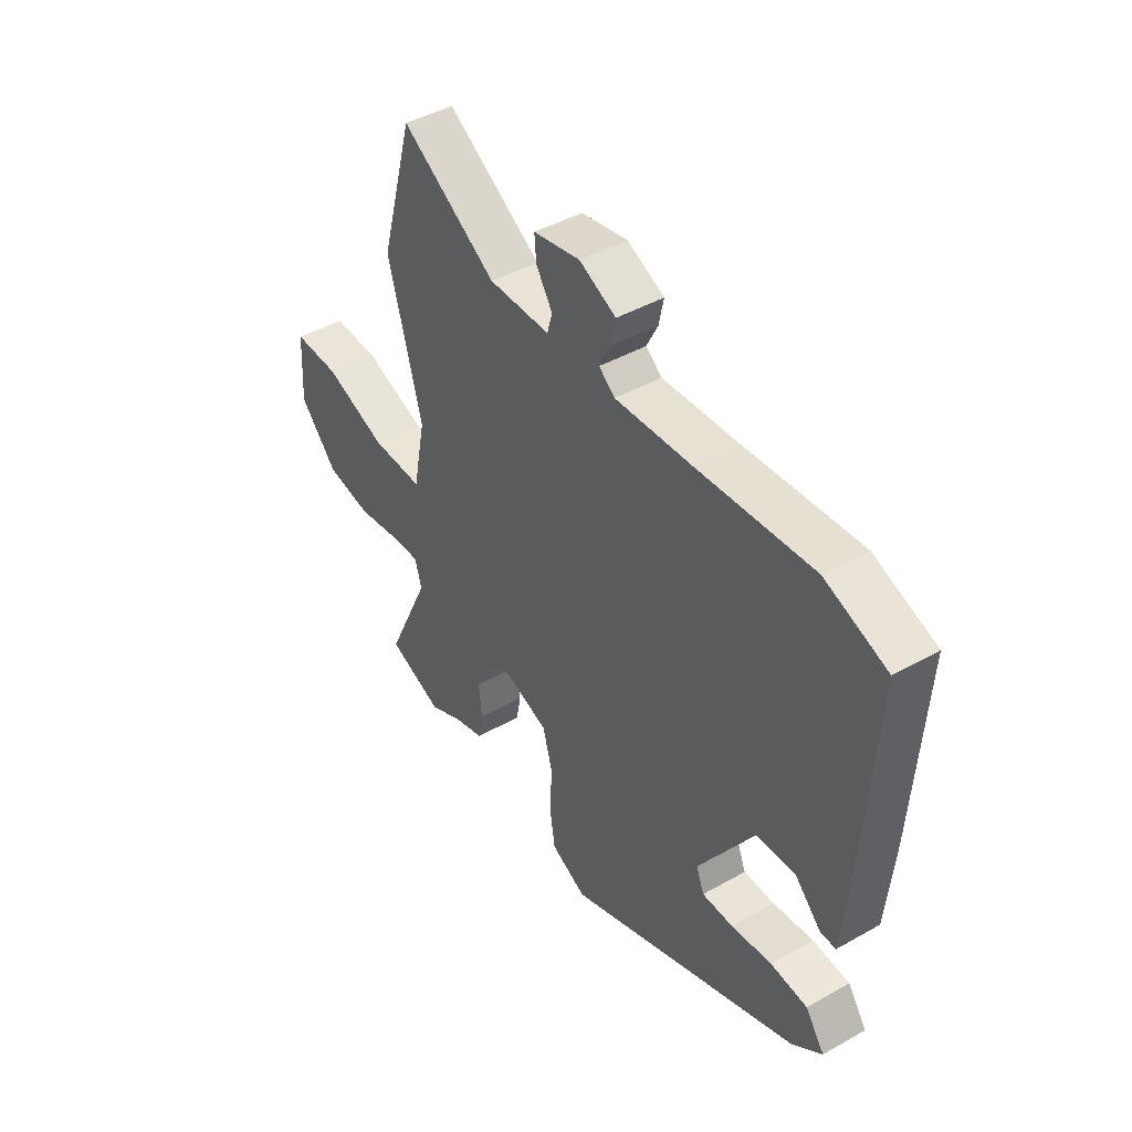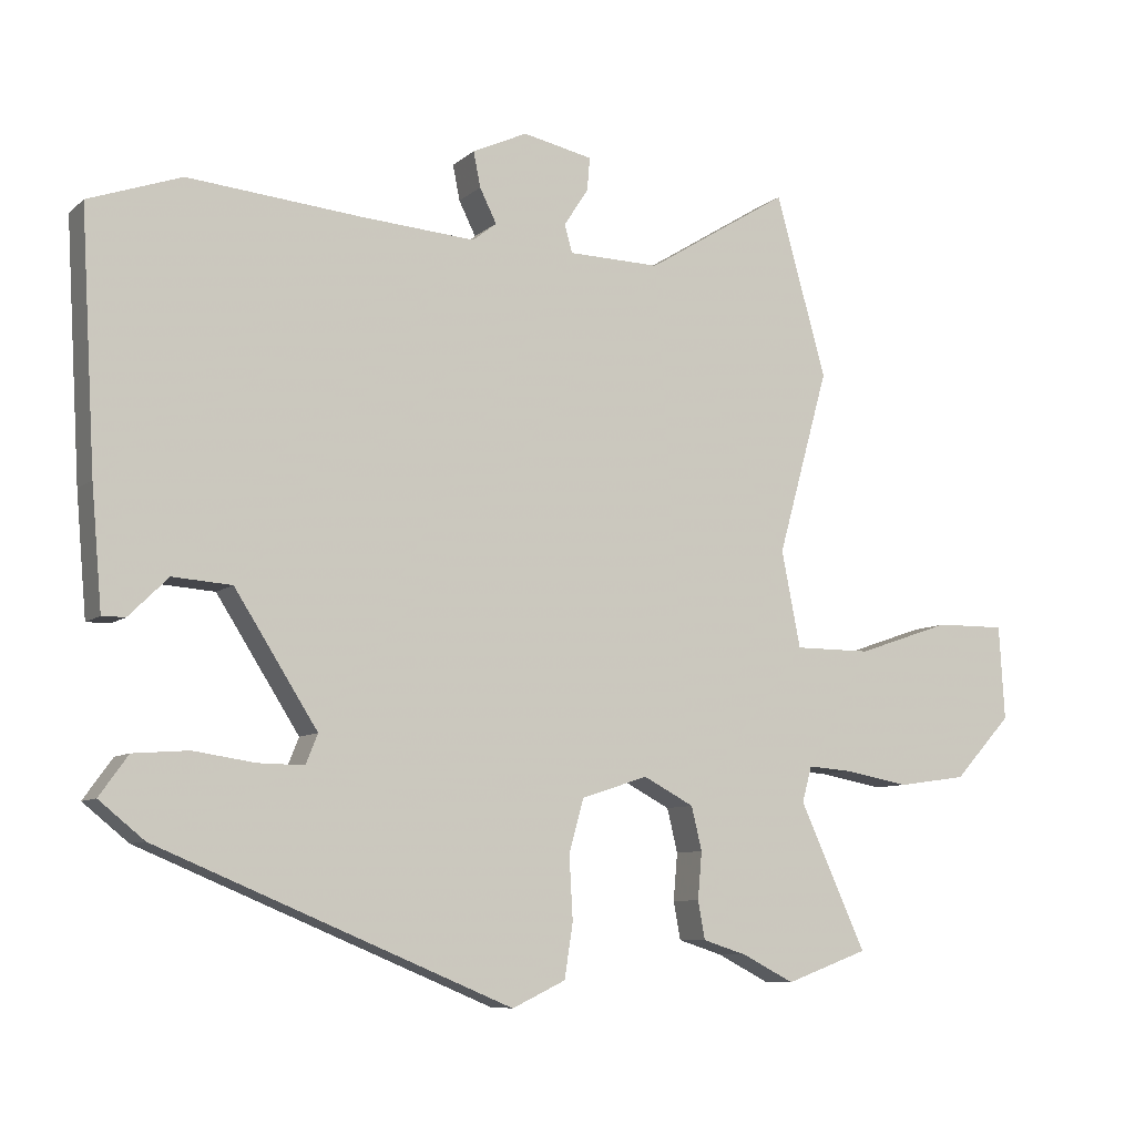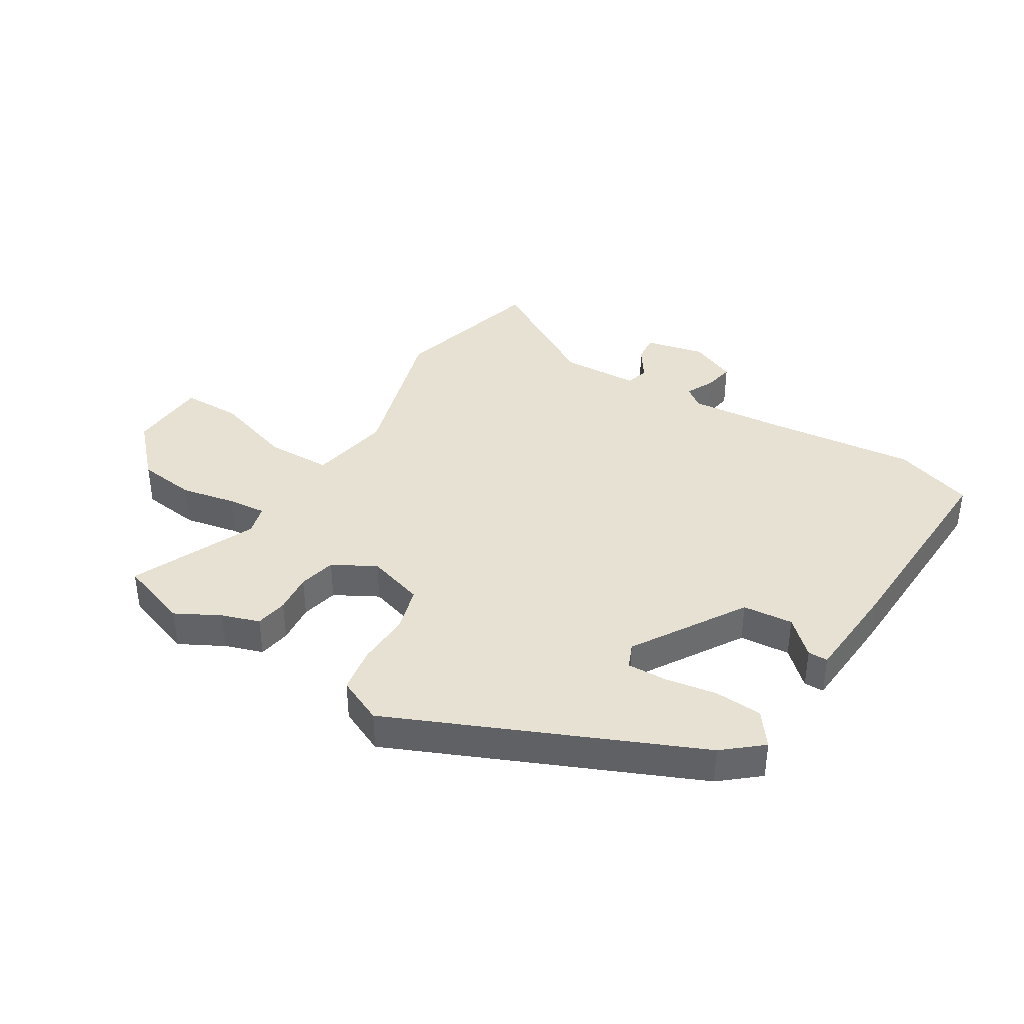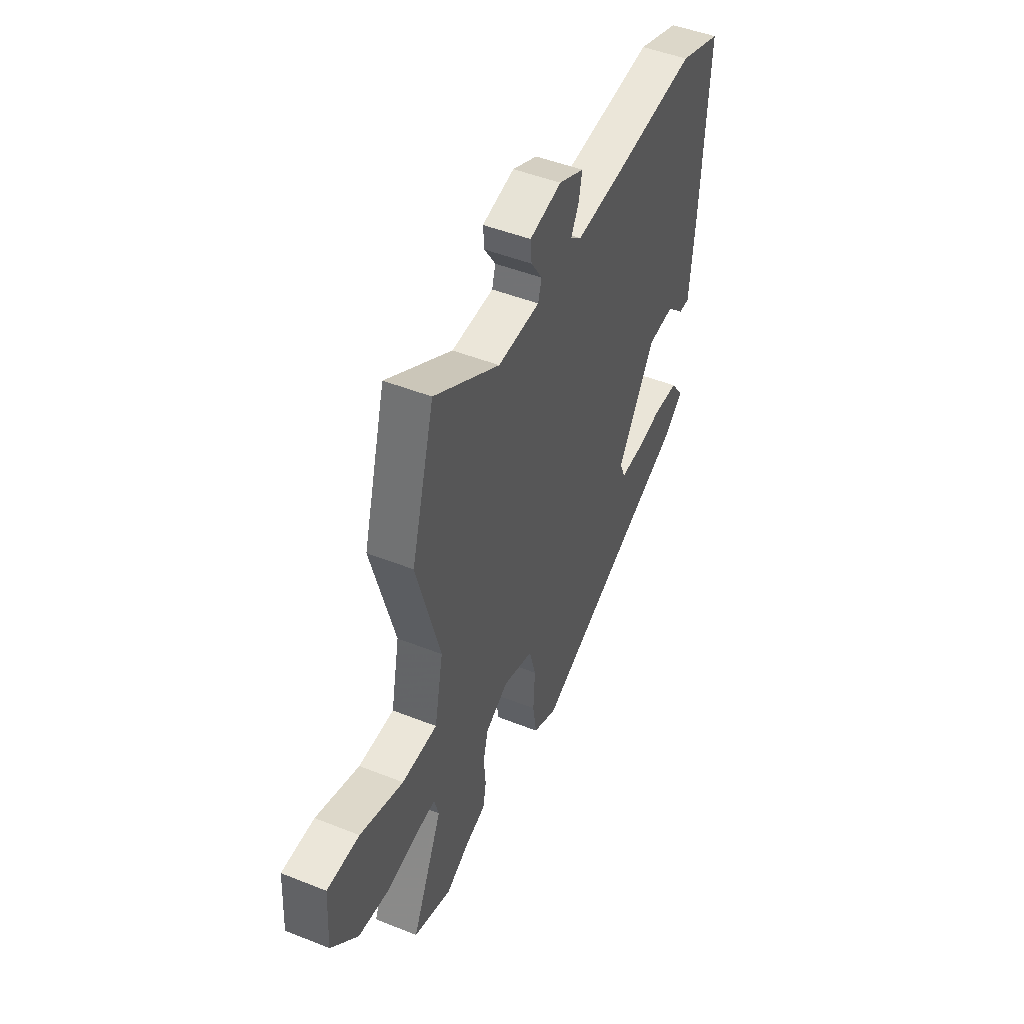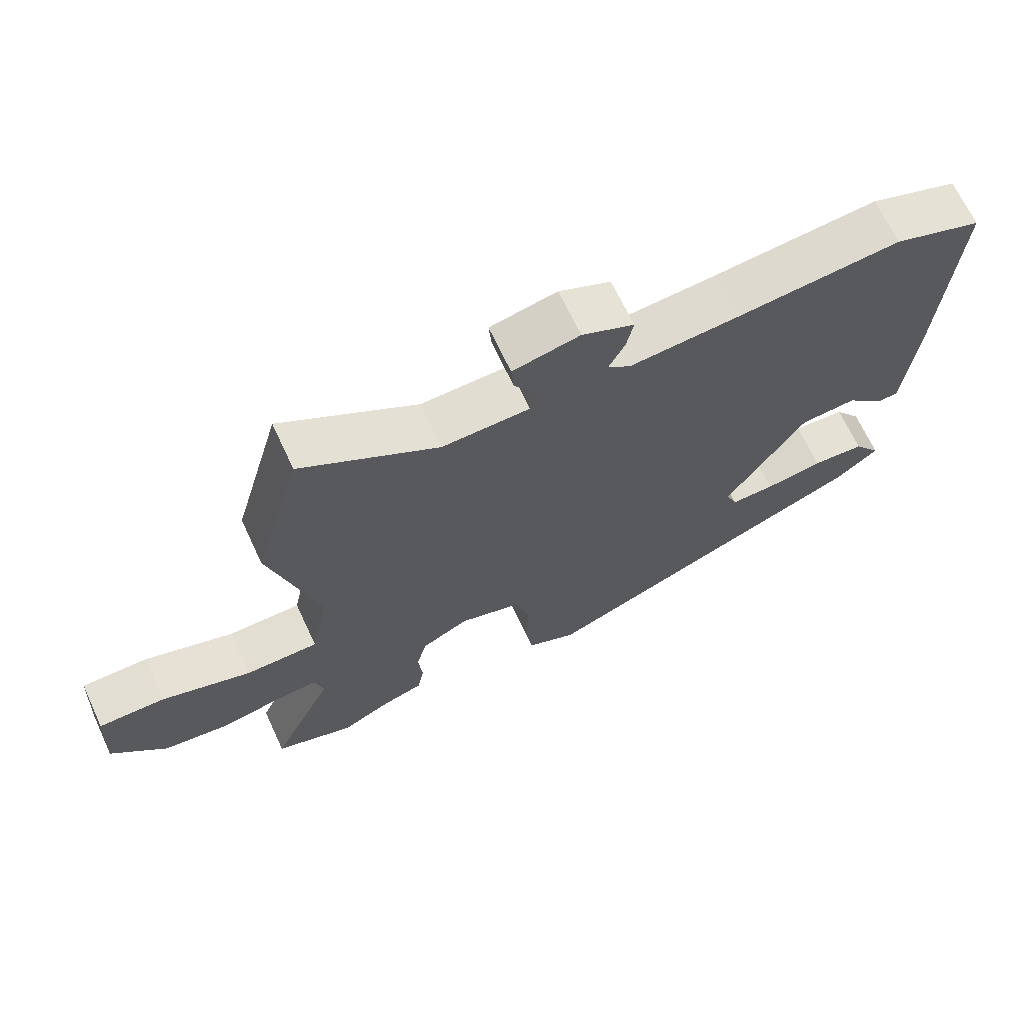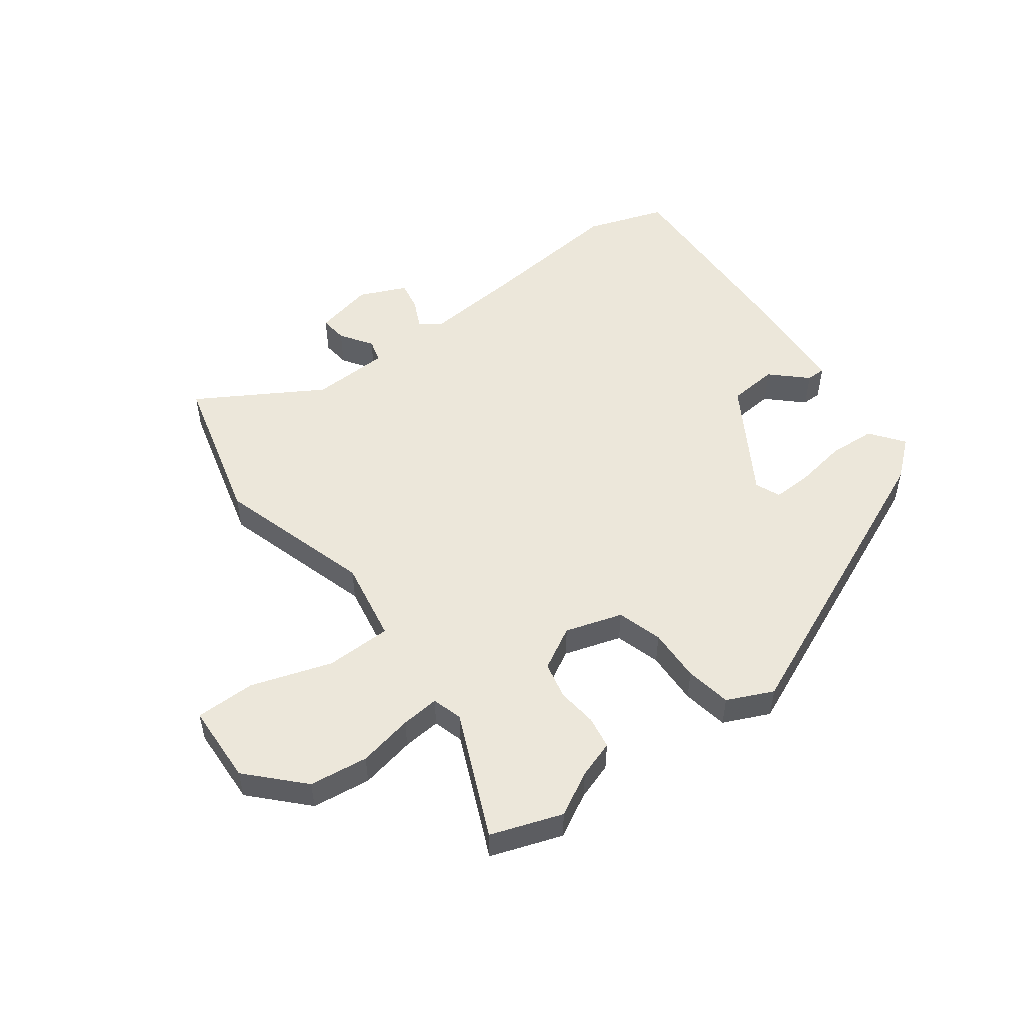
<metadata>
{"format":"obj","ext":"obj","renderer":"f3d","projection":"perspective","resolution":1024,"background":"white","views":[{"elev":44.3,"azim":-123.4,"up":"+Z"},{"elev":-8.2,"azim":-26.3,"up":"+Z"},{"elev":38.6,"azim":-149.3,"up":"+Y"},{"elev":47.8,"azim":114.1,"up":"+Z"},{"elev":67.8,"azim":155.0,"up":"+Z"},{"elev":51.3,"azim":142.5,"up":"+Y"}]}
</metadata>
<code>
v 0.468 0.07 0.615
v 0.54 0.07 0.358
v 0.467 0.07 0.096
v 0.494 0.07 -0.041
v 0.604 0.07 -0.041
v 0.738 0.07 0.005
v 0.838 0.07 0.006
v 0.846 0.07 -0.128
v 0.764 0.07 -0.217
v 0.666 0.07 -0.231
v 0.574 0.07 -0.214
v 0.51 0.07 -0.209
v 0.496 0.07 -0.26
v 0.591 0.07 -0.467
v 0.473 0.07 -0.51
v 0.399 0.07 -0.472
v 0.336 0.07 -0.452
v 0.326 0.07 -0.398
v 0.332 0.07 -0.331
v 0.317 0.07 -0.269
v 0.245 0.07 -0.231
v 0.15 0.07 -0.262
v 0.129 0.07 -0.338
v 0.134 0.07 -0.428
v 0.122 0.07 -0.505
v 0.046 0.07 -0.541
v -0.458 0.07 -0.331
v -0.522 0.07 -0.279
v -0.481 0.07 -0.222
v -0.402 0.07 -0.216
v -0.315 0.07 -0.229
v -0.249 0.07 -0.23
v -0.232 0.07 -0.188
v -0.35 0.07 -0.003
v -0.434 0.07 0.003
v -0.49 0.07 -0.052
v -0.523 0.07 -0.052
v -0.538 0.07 0.119
v -0.559 0.07 0.479
v -0.427 0.07 0.526
v -0.183 0.07 0.504
v -0.017 0.07 0.492
v 0.017 0.07 0.519
v -0.007 0.07 0.567
v -0.017 0.07 0.617
v 0.061 0.07 0.653
v 0.161 0.07 0.632
v 0.157 0.07 0.585
v 0.122 0.07 0.531
v 0.133 0.07 0.492
v 0.264 0.07 0.489
v 0.468 0 0.615
v 0.54 0 0.358
v 0.467 0 0.096
v 0.494 0 -0.041
v 0.604 0 -0.041
v 0.738 0 0.005
v 0.838 0 0.006
v 0.846 0 -0.128
v 0.764 0 -0.217
v 0.666 0 -0.231
v 0.574 0 -0.214
v 0.51 0 -0.209
v 0.496 0 -0.26
v 0.591 0 -0.467
v 0.473 0 -0.51
v 0.399 0 -0.472
v 0.336 0 -0.452
v 0.326 0 -0.398
v 0.332 0 -0.331
v 0.317 0 -0.269
v 0.245 0 -0.231
v 0.15 0 -0.262
v 0.129 0 -0.338
v 0.134 0 -0.428
v 0.122 0 -0.505
v 0.046 0 -0.541
v -0.458 0 -0.331
v -0.522 0 -0.279
v -0.481 0 -0.222
v -0.402 0 -0.216
v -0.315 0 -0.229
v -0.249 0 -0.23
v -0.232 0 -0.188
v -0.35 0 -0.003
v -0.434 0 0.003
v -0.49 0 -0.052
v -0.523 0 -0.052
v -0.538 0 0.119
v -0.559 0 0.479
v -0.427 0 0.526
v -0.183 0 0.504
v -0.017 0 0.492
v 0.017 0 0.519
v -0.007 0 0.567
v -0.017 0 0.617
v 0.061 0 0.653
v 0.161 0 0.632
v 0.157 0 0.585
v 0.122 0 0.531
v 0.133 0 0.492
v 0.264 0 0.489
f 46 47 48 49
f 46 49 50
f 43 44 45 46
f 43 46 50
f 42 43 50
f 38 39 40 41
f 38 41 42
f 35 36 37 38
f 34 35 38 42
f 33 34 42 50
f 28 29 30 31
f 28 31 32
f 27 28 32
f 26 27 32
f 23 24 25 26
f 22 23 26 32
f 21 22 32 33
f 16 17 18 19
f 16 19 20
f 13 14 15 16
f 12 13 16 20
f 8 9 10 11
f 8 11 12
f 5 6 7 8
f 4 5 8 12
f 3 4 12 20
f 51 1 2 3
f 21 33 50 51
f 3 20 21 51
f 100 99 98 97
f 101 100 97
f 97 96 95 94
f 101 97 94
f 101 94 93
f 92 91 90 89
f 93 92 89
f 89 88 87 86
f 93 89 86 85
f 101 93 85 84
f 82 81 80 79
f 83 82 79
f 83 79 78
f 83 78 77
f 77 76 75 74
f 83 77 74 73
f 84 83 73 72
f 70 69 68 67
f 71 70 67
f 67 66 65 64
f 71 67 64 63
f 62 61 60 59
f 63 62 59
f 59 58 57 56
f 63 59 56 55
f 71 63 55 54
f 54 53 52 102
f 102 101 84 72
f 102 72 71 54
f 1 52 53 2
f 2 53 54 3
f 3 54 55 4
f 4 55 56 5
f 5 56 57 6
f 6 57 58 7
f 7 58 59 8
f 8 59 60 9
f 9 60 61 10
f 10 61 62 11
f 11 62 63 12
f 12 63 64 13
f 13 64 65 14
f 14 65 66 15
f 15 66 67 16
f 16 67 68 17
f 17 68 69 18
f 18 69 70 19
f 19 70 71 20
f 20 71 72 21
f 21 72 73 22
f 22 73 74 23
f 23 74 75 24
f 24 75 76 25
f 25 76 77 26
f 26 77 78 27
f 27 78 79 28
f 28 79 80 29
f 29 80 81 30
f 30 81 82 31
f 31 82 83 32
f 32 83 84 33
f 33 84 85 34
f 34 85 86 35
f 35 86 87 36
f 36 87 88 37
f 37 88 89 38
f 38 89 90 39
f 39 90 91 40
f 40 91 92 41
f 41 92 93 42
f 42 93 94 43
f 43 94 95 44
f 44 95 96 45
f 45 96 97 46
f 46 97 98 47
f 47 98 99 48
f 48 99 100 49
f 49 100 101 50
f 50 101 102 51
f 51 102 52 1

</code>
